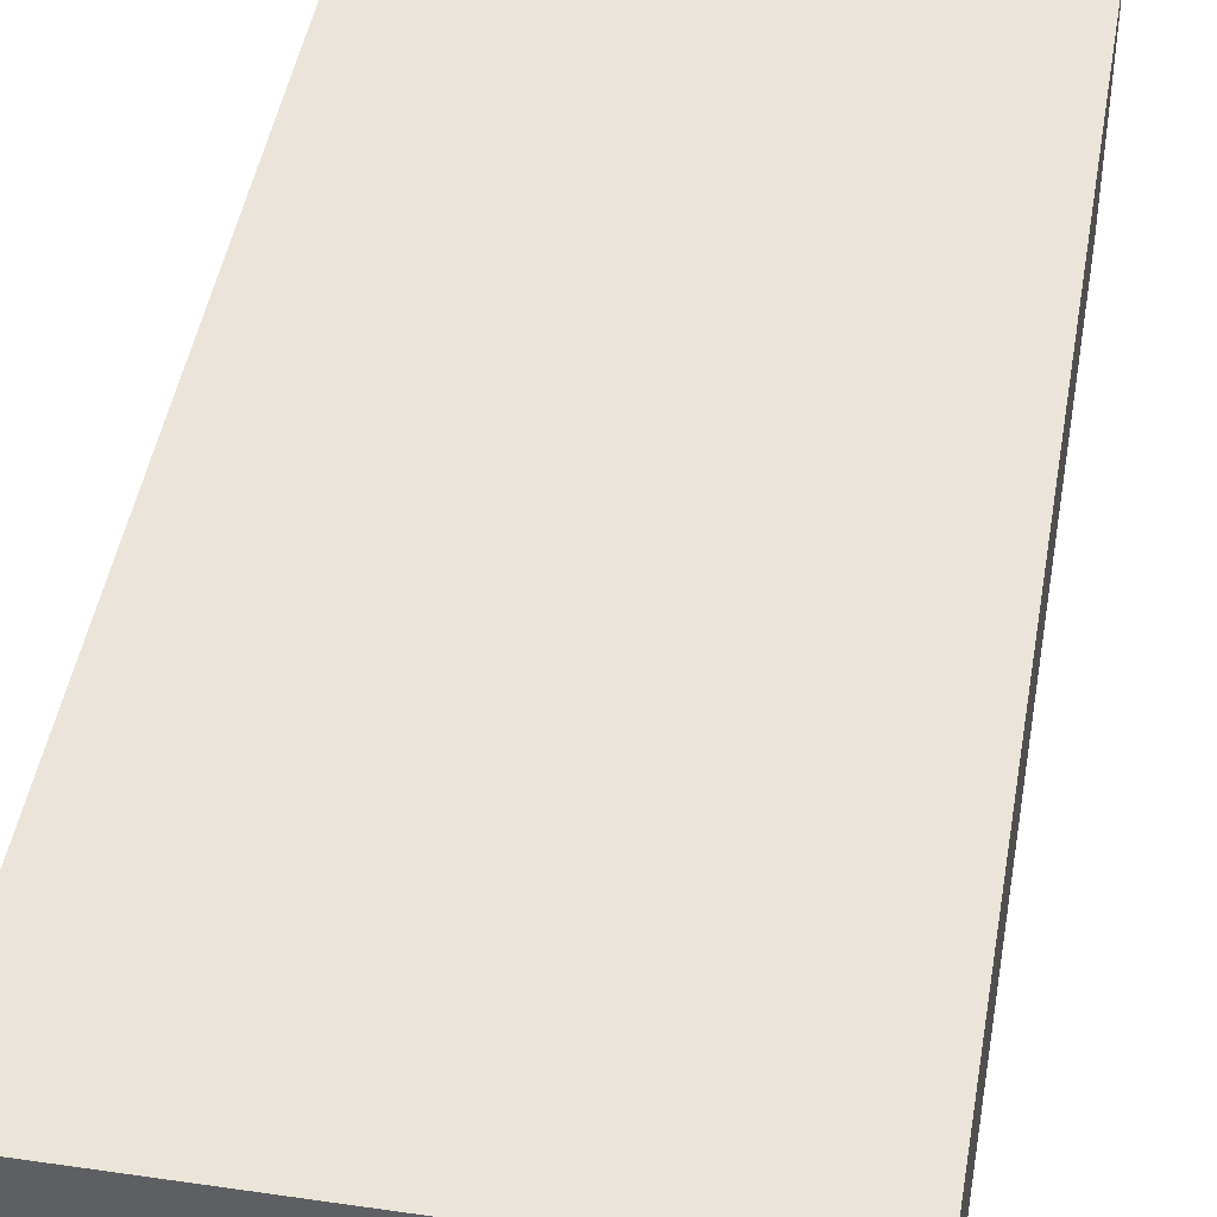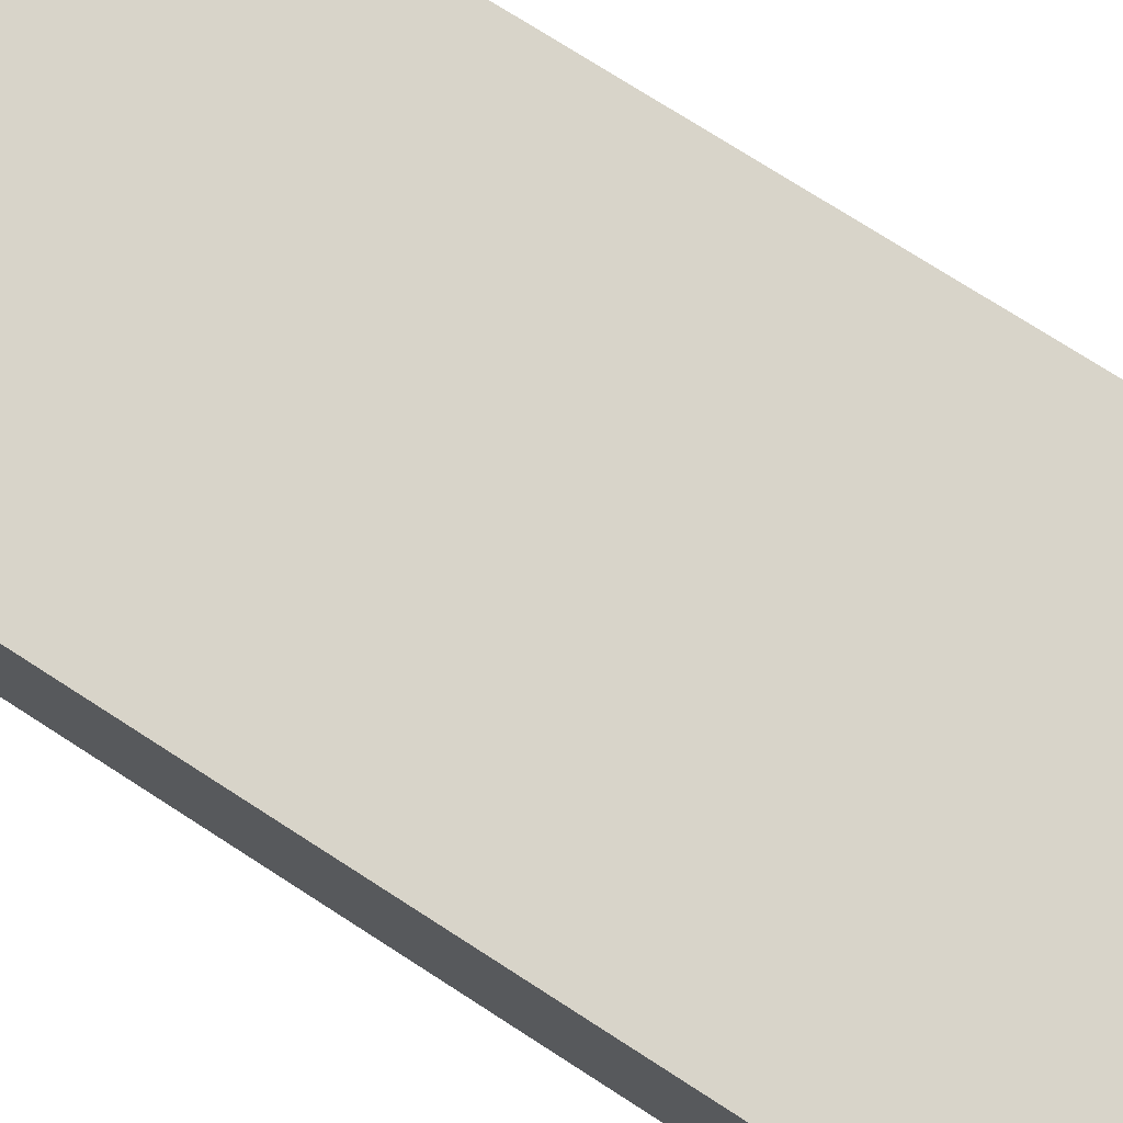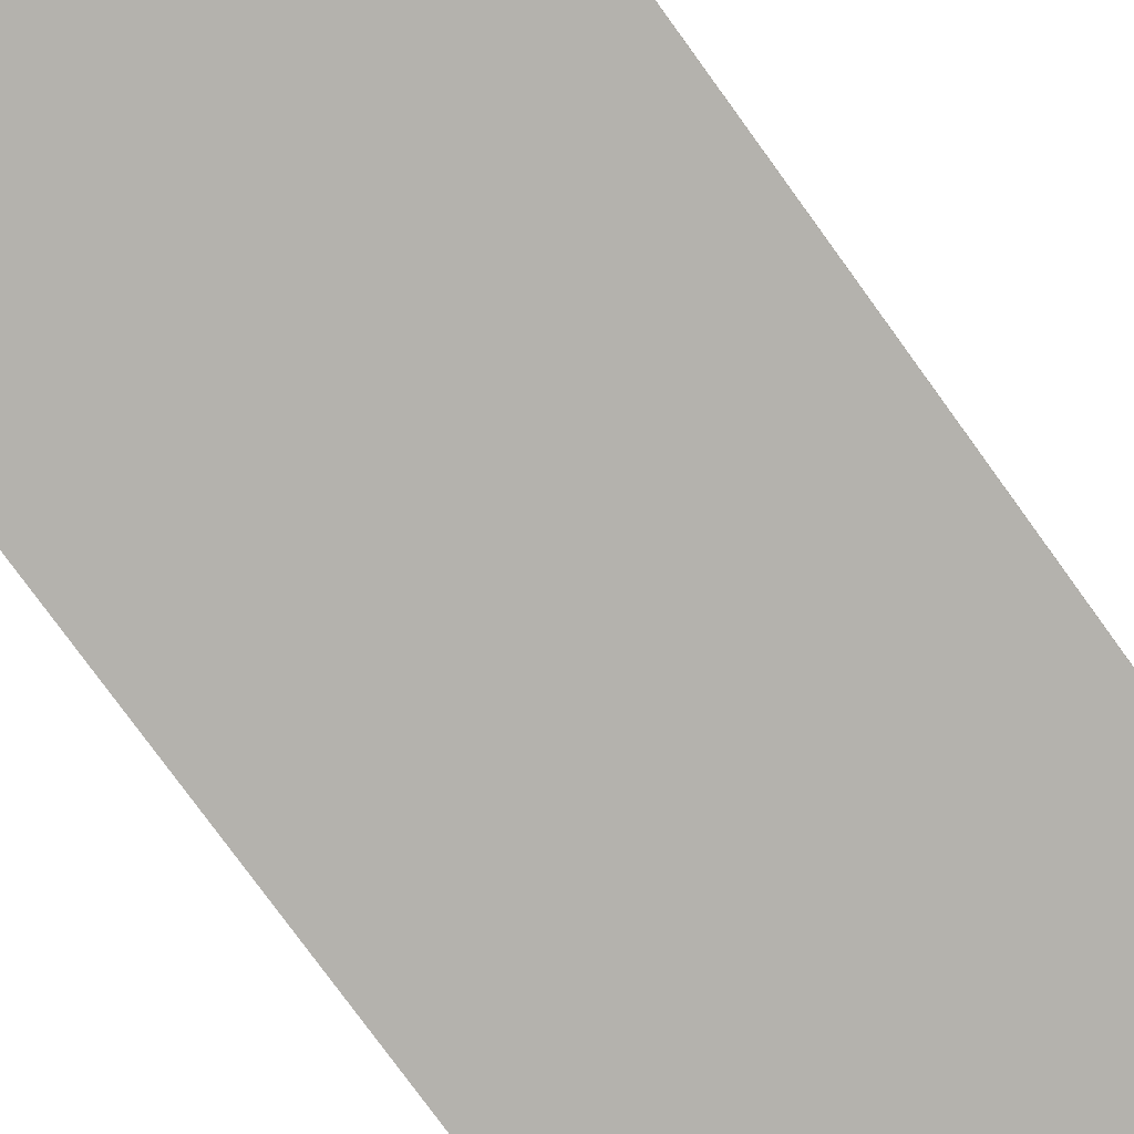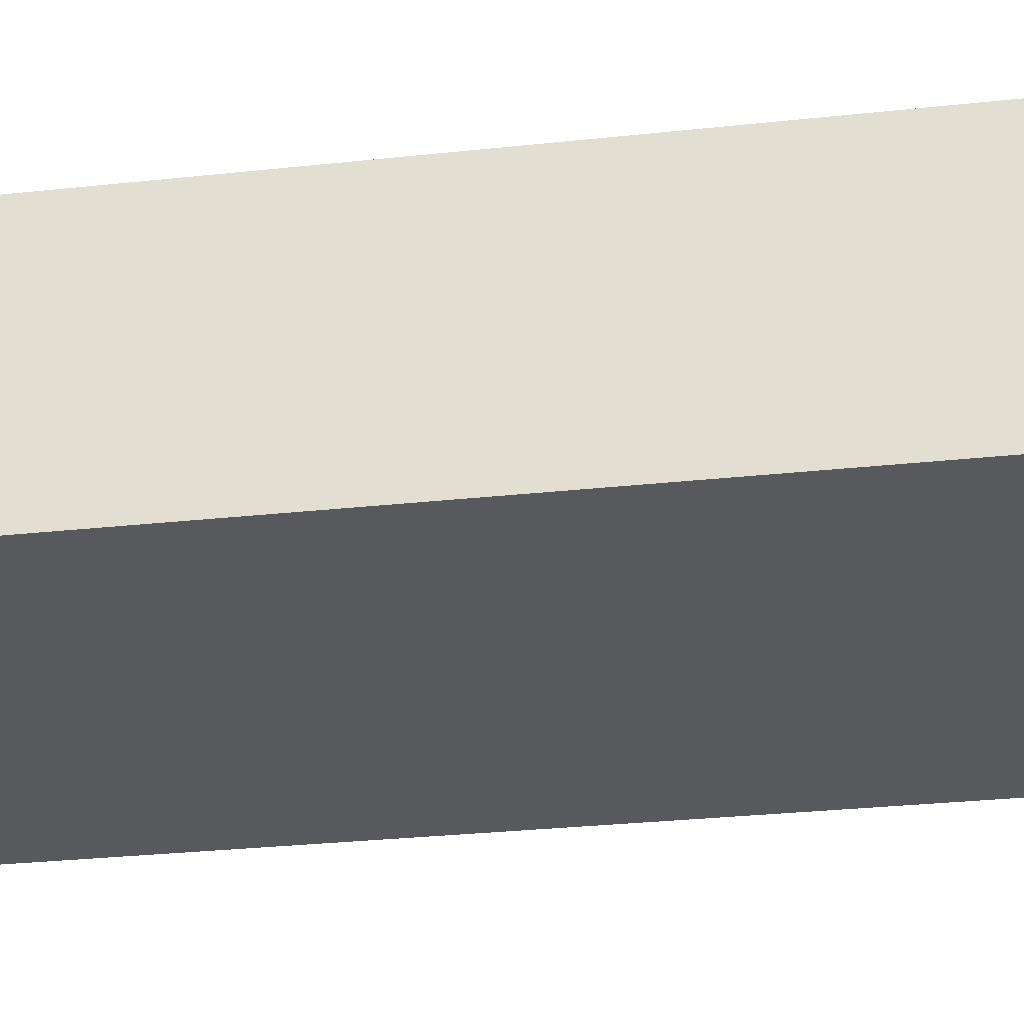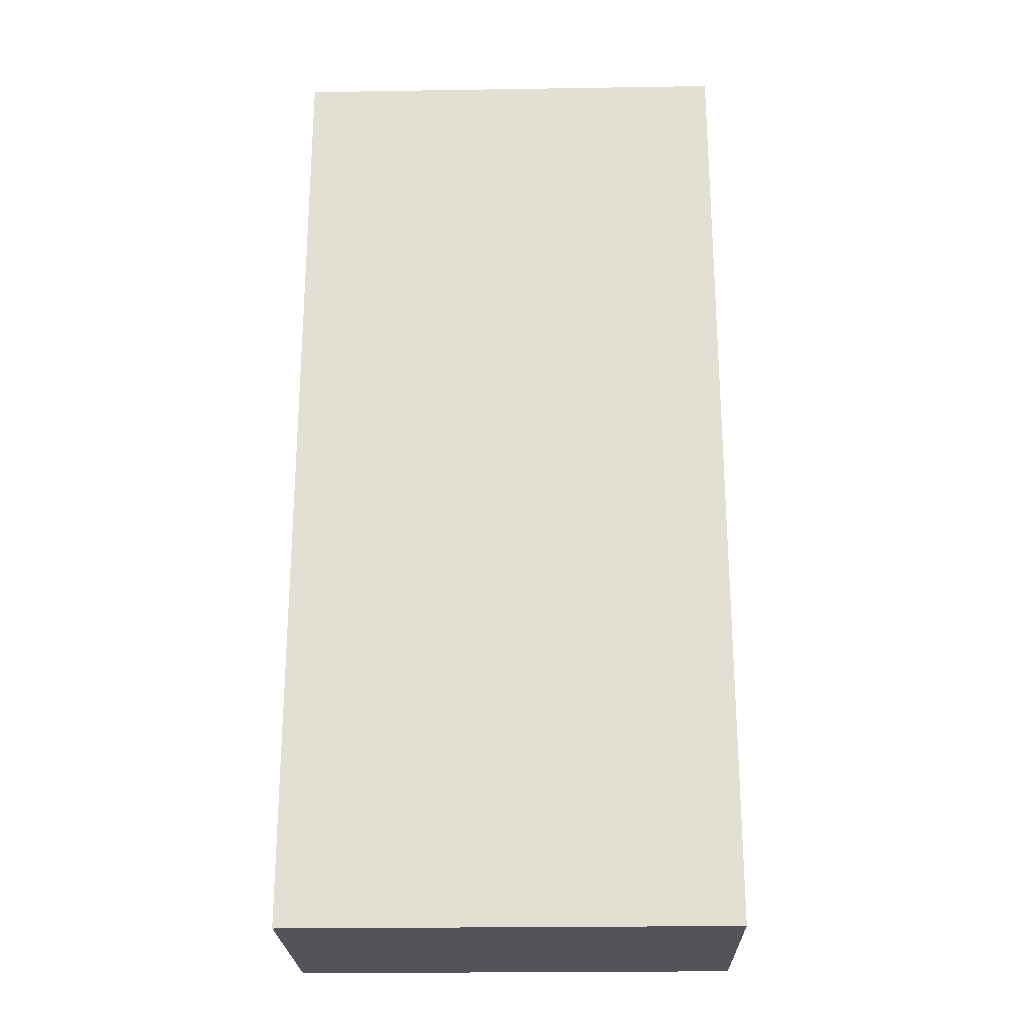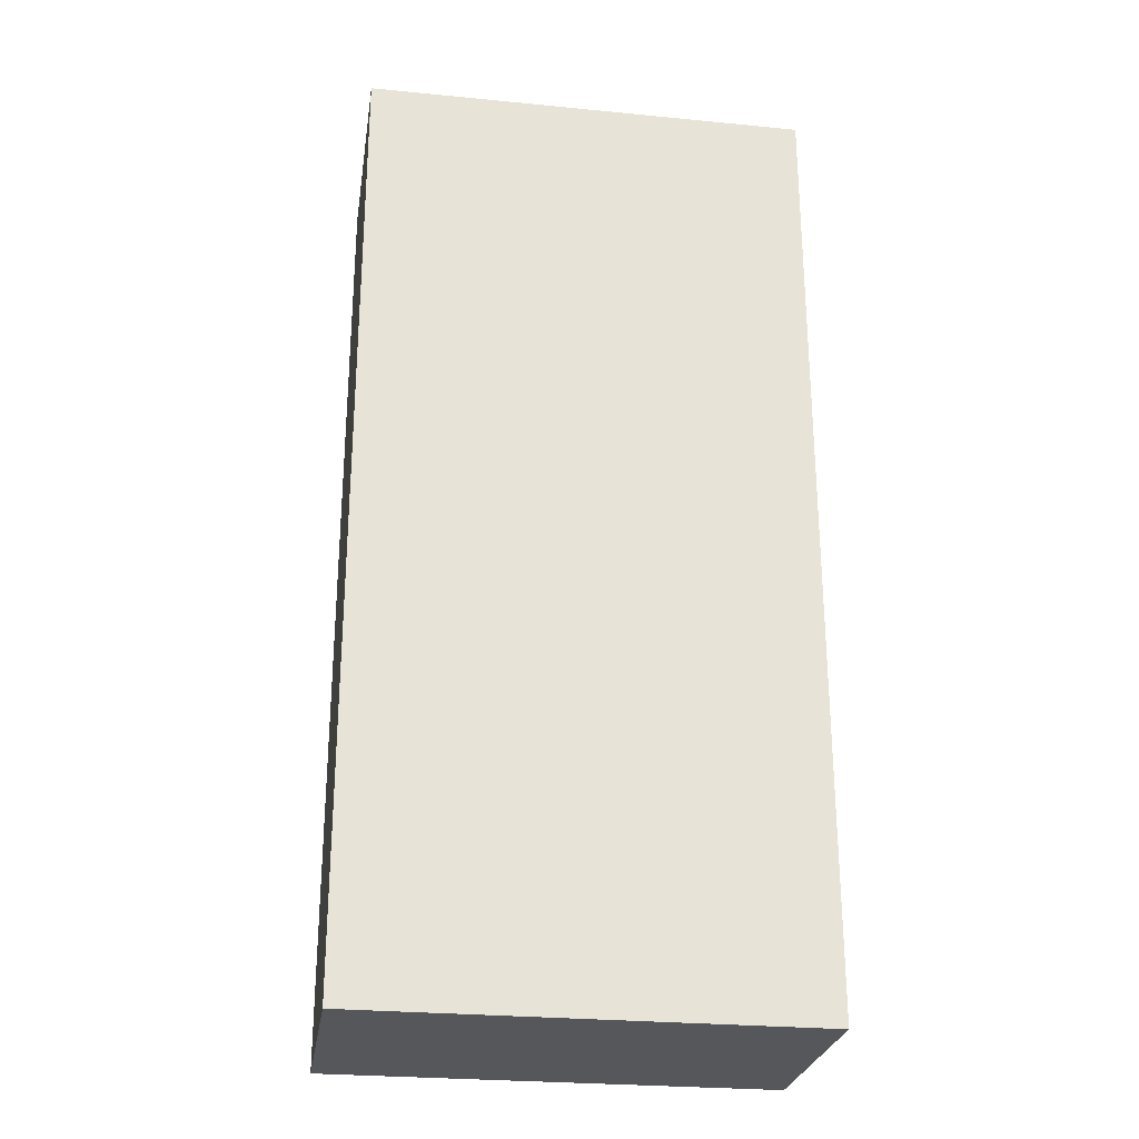
<metadata>
{"format":"obj","ext":"obj","renderer":"f3d","projection":"perspective","resolution":1024,"background":"white","views":[{"elev":45.1,"azim":9.6,"up":"+Y"},{"elev":75.4,"azim":122.7,"up":"+Y"},{"elev":-79.5,"azim":36.1,"up":"+Y"},{"elev":-29.1,"azim":-80.8,"up":"+Y"},{"elev":-23.9,"azim":-178.5,"up":"+Z"},{"elev":-26.6,"azim":-8.7,"up":"+Z"}]}
</metadata>
<code>
o Mesh.006_Mesh_cenglobed.000
v 0.9665 -0.499 2.07
v -0.9665 -0.499 -2.07
v 0.9665 -0.499 -2.07
v -0.9665 -0.499 2.07
v 0.9665 0.499 2.07
v -0.9665 -0.499 2.07
v 0.9665 -0.499 2.07
v -0.9665 0.499 2.07
v 0.9665 0.499 -2.07
v -0.9665 0.499 2.07
v 0.9665 0.499 2.07
v -0.9665 0.499 -2.07
v 0.9665 -0.499 -2.07
v -0.9665 0.499 -2.07
v 0.9665 0.499 -2.07
v -0.9665 -0.499 -2.07
v 0.9665 0.499 2.07
v 0.9665 -0.499 -2.07
v 0.9665 0.499 -2.07
v 0.9665 -0.499 2.07
v -0.9665 -0.499 2.07
v -0.9665 0.499 -2.07
v -0.9665 -0.499 -2.07
v -0.9665 0.499 2.07
f 1 2 3
f 2 1 4
f 5 6 7
f 8 6 5
f 9 10 11
f 12 10 9
f 13 14 15
f 16 14 13
f 17 18 19
f 20 18 17
f 21 22 23
f 24 22 21

</code>
